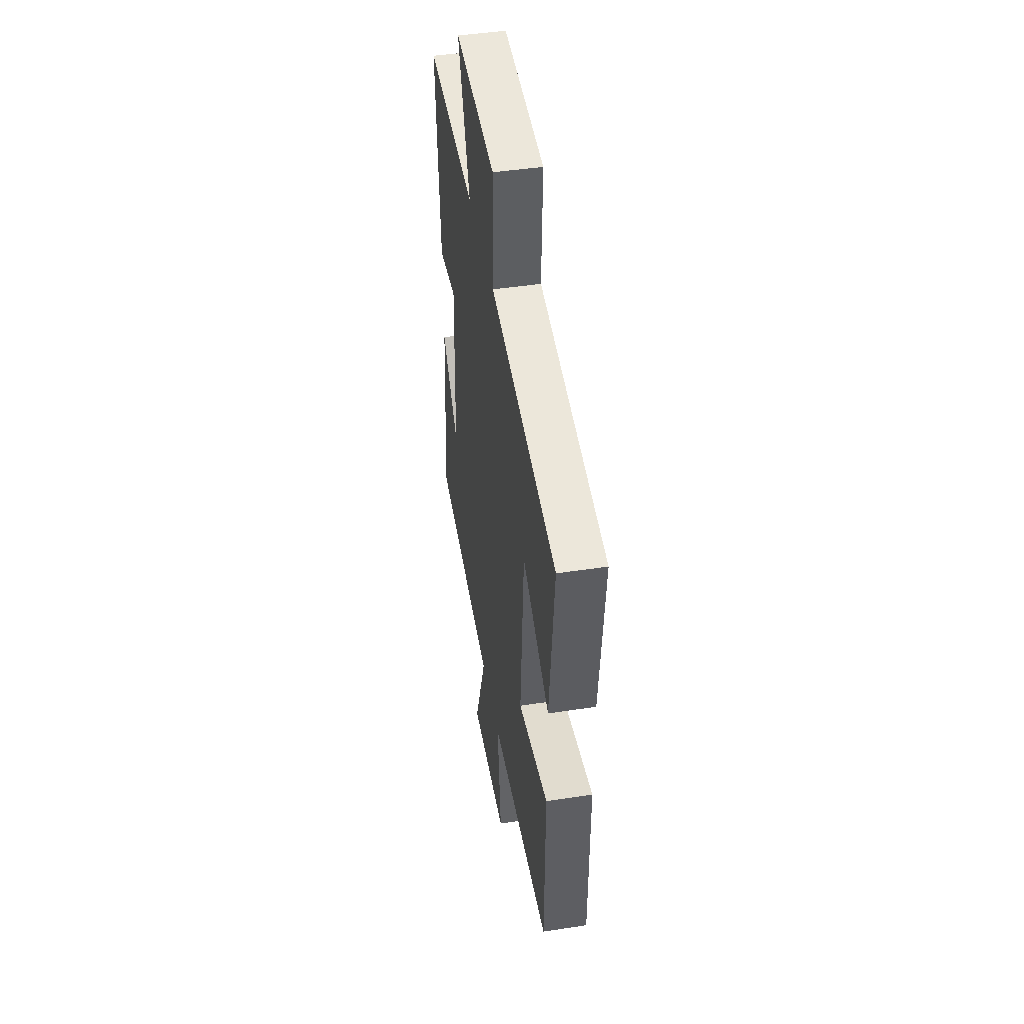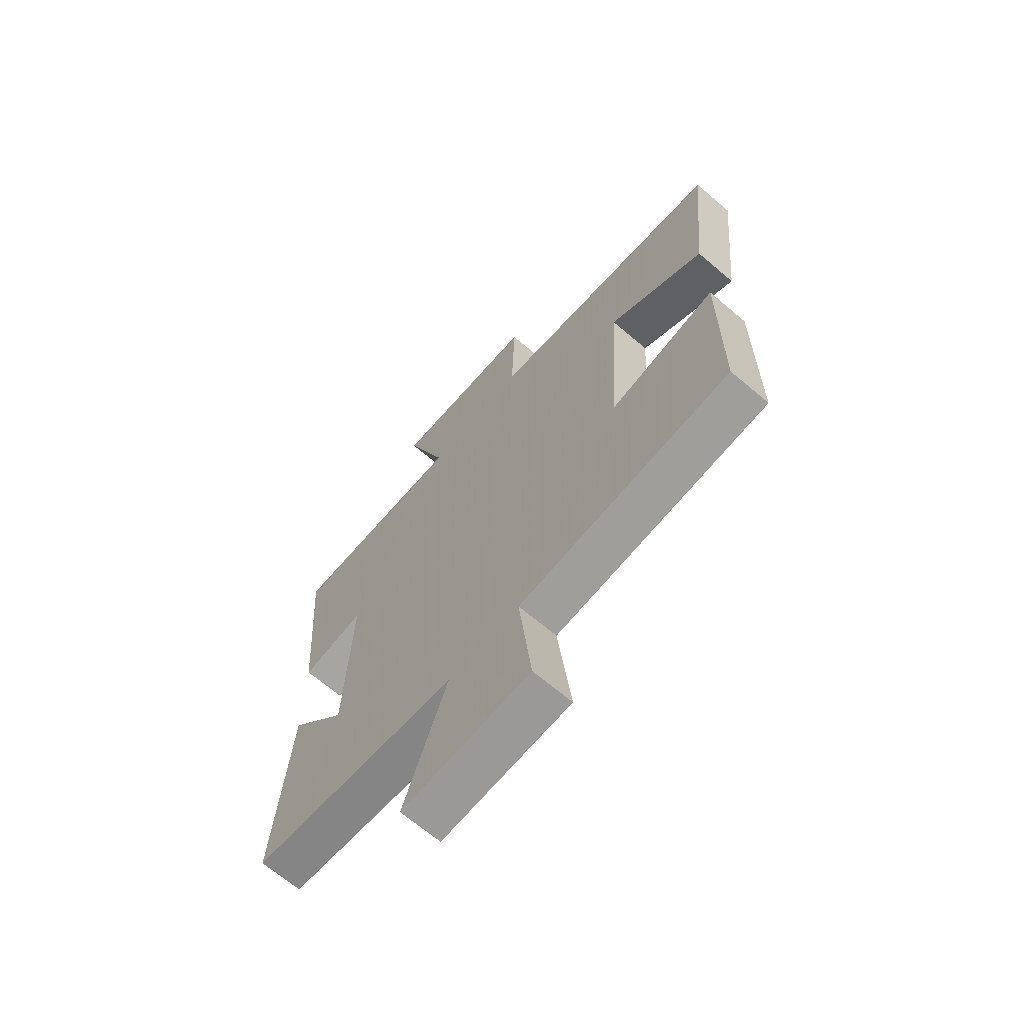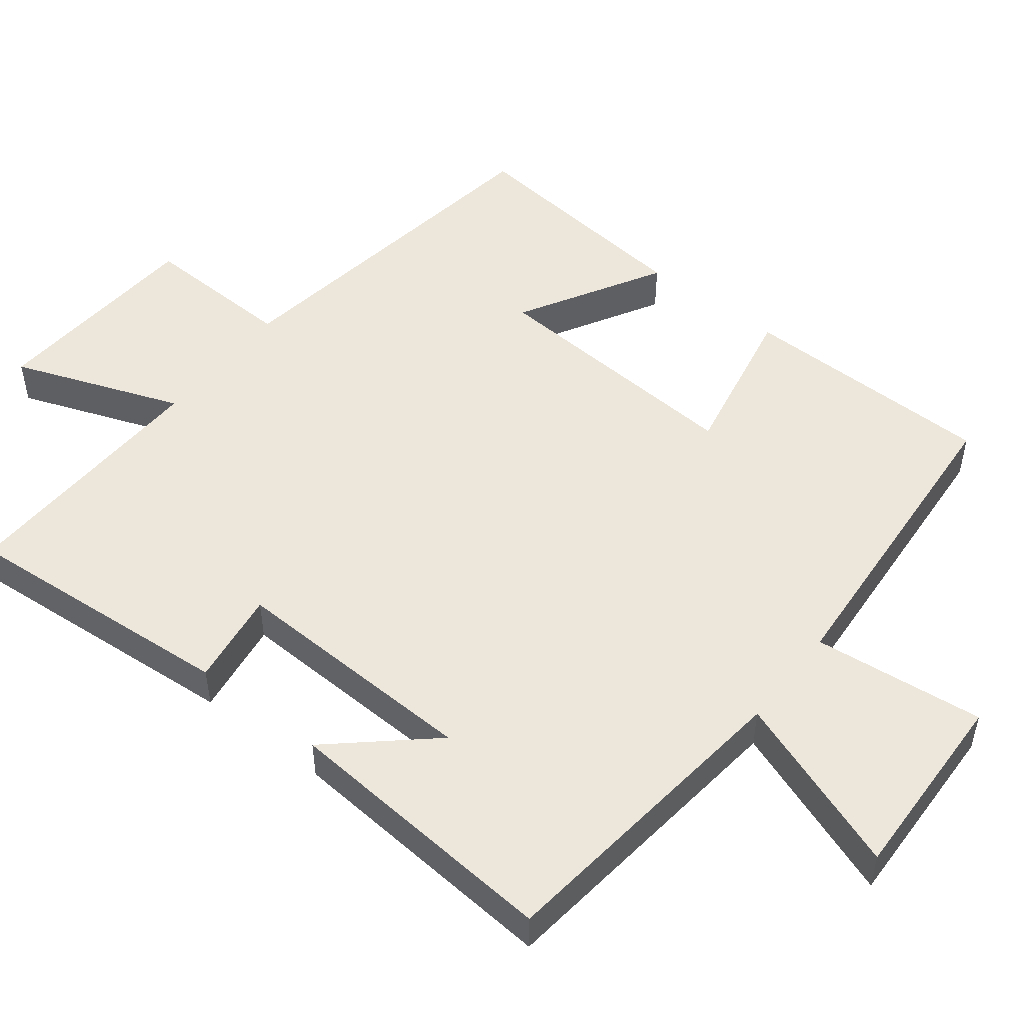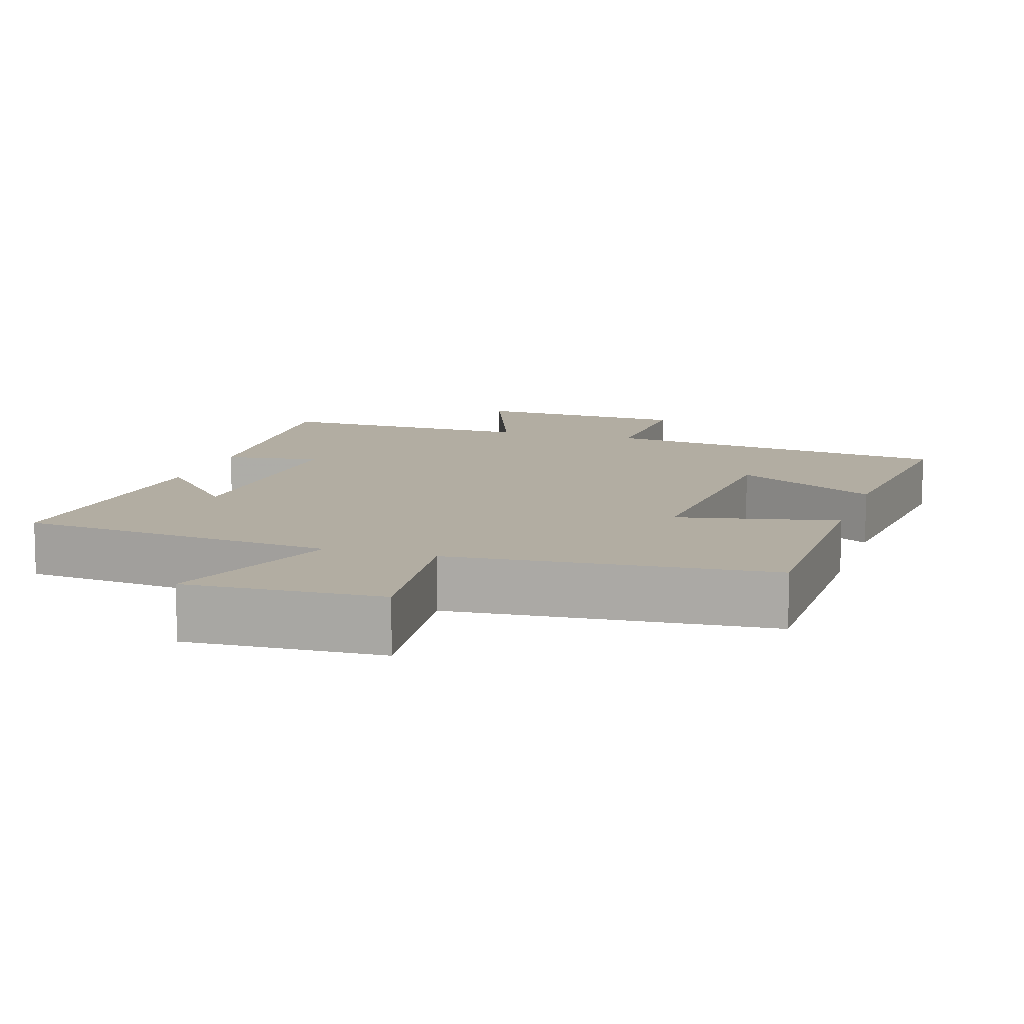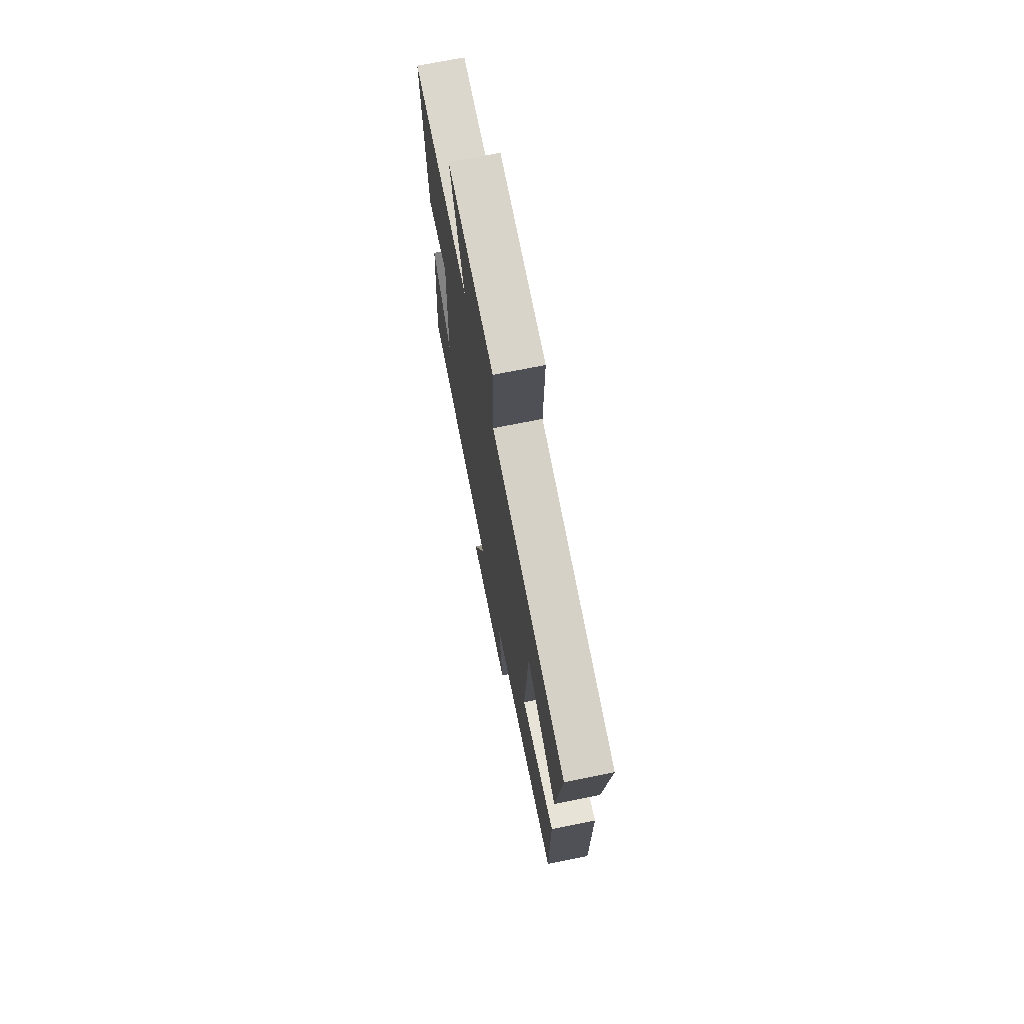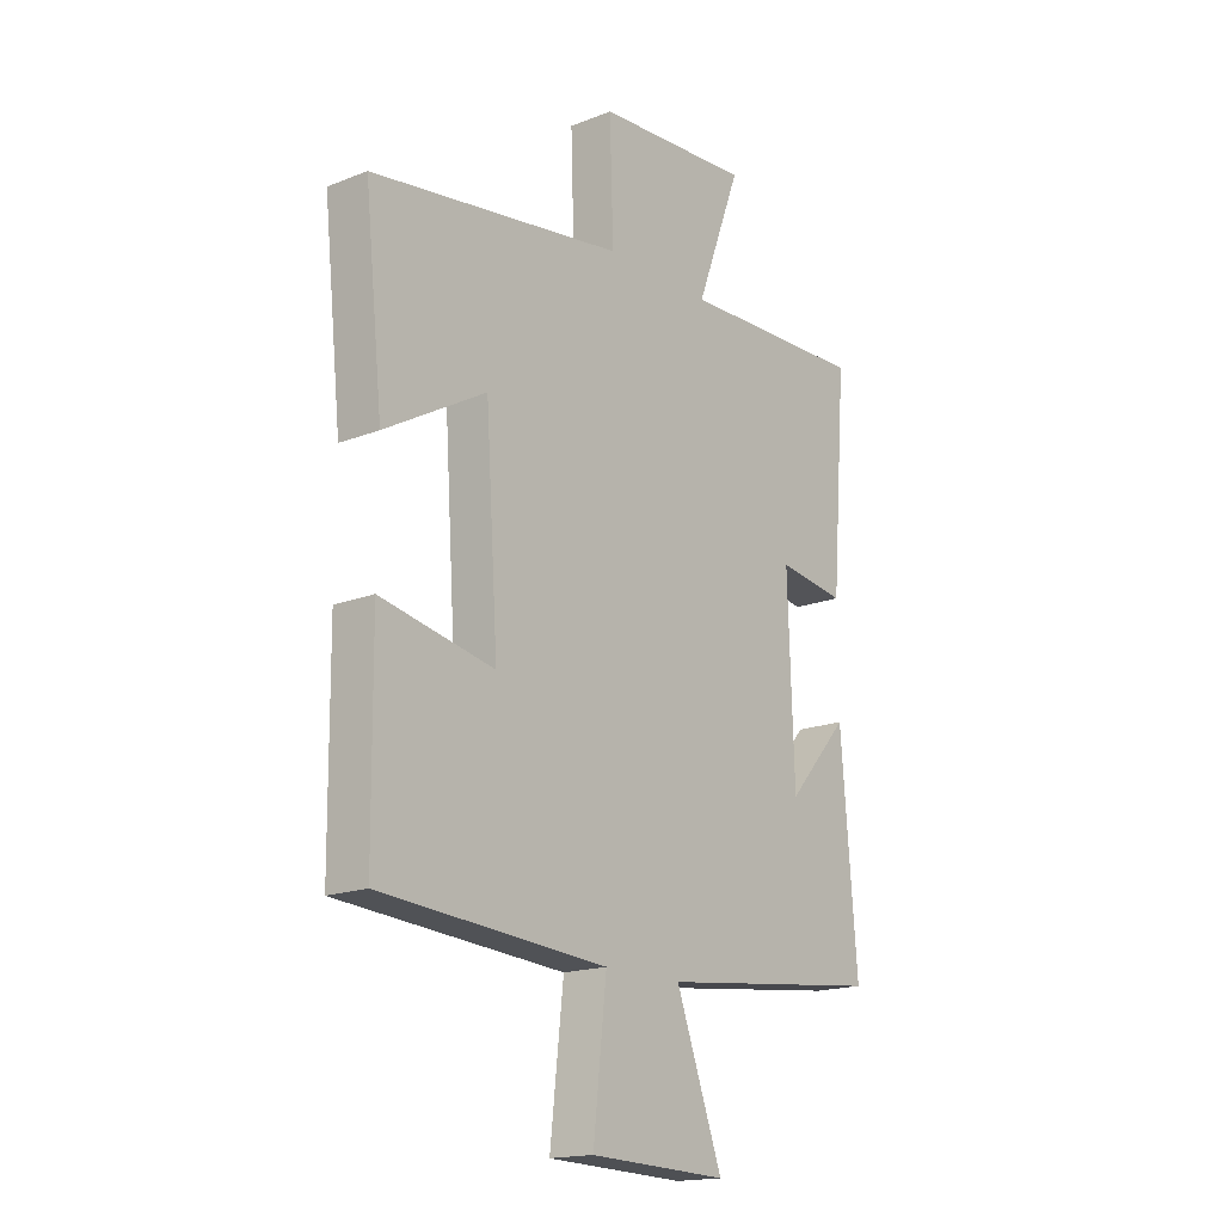
<metadata>
{"format":"obj","ext":"obj","renderer":"f3d","projection":"perspective","resolution":1024,"background":"white","views":[{"elev":46.0,"azim":-99.9,"up":"+Z"},{"elev":-67.2,"azim":-130.5,"up":"+Z"},{"elev":50.4,"azim":128.0,"up":"+Y"},{"elev":10.6,"azim":-162.7,"up":"+Y"},{"elev":71.5,"azim":-101.3,"up":"+Z"},{"elev":-17.2,"azim":-51.8,"up":"+Z"}]}
</metadata>
<code>
v -0.497 0.07 -0.467
v -0.5 0.07 -0.113
v -0.279 0.07 -0.157
v -0.303 0.07 0.207
v -0.5 0.07 0.095
v -0.535 0.07 0.428
v -0.043 0.07 0.5
v -0.05 0.07 0.713
v 0.252 0.07 0.733
v 0.165 0.07 0.5
v 0.53 0.07 0.512
v 0.5 0.07 0.129
v 0.368 0.07 0.148
v 0.38 0.07 -0.198
v 0.5 0.07 -0.063
v 0.531 0.07 -0.451
v 0.095 0.07 -0.5
v 0.185 0.07 -0.747
v -0.083 0.07 -0.737
v -0.057 0.07 -0.5
v -0.497 0 -0.467
v -0.5 0 -0.113
v -0.279 0 -0.157
v -0.303 0 0.207
v -0.5 0 0.095
v -0.535 0 0.428
v -0.043 0 0.5
v -0.05 0 0.713
v 0.252 0 0.733
v 0.165 0 0.5
v 0.53 0 0.512
v 0.5 0 0.129
v 0.368 0 0.148
v 0.38 0 -0.198
v 0.5 0 -0.063
v 0.531 0 -0.451
v 0.095 0 -0.5
v 0.185 0 -0.747
v -0.083 0 -0.737
v -0.057 0 -0.5
f 17 18 19 20
f 14 15 16
f 14 16 17 20
f 10 11 12 13
f 10 13 14 20
f 7 8 9 10
f 4 5 6 7
f 3 4 7 10
f 20 1 2 3
f 3 10 20
f 40 39 38 37
f 36 35 34
f 40 37 36 34
f 33 32 31 30
f 40 34 33 30
f 30 29 28 27
f 27 26 25 24
f 30 27 24 23
f 23 22 21 40
f 40 30 23
f 1 21 22 2
f 2 22 23 3
f 3 23 24 4
f 4 24 25 5
f 5 25 26 6
f 6 26 27 7
f 7 27 28 8
f 8 28 29 9
f 9 29 30 10
f 10 30 31 11
f 11 31 32 12
f 12 32 33 13
f 13 33 34 14
f 14 34 35 15
f 15 35 36 16
f 16 36 37 17
f 17 37 38 18
f 18 38 39 19
f 19 39 40 20
f 20 40 21 1

</code>
